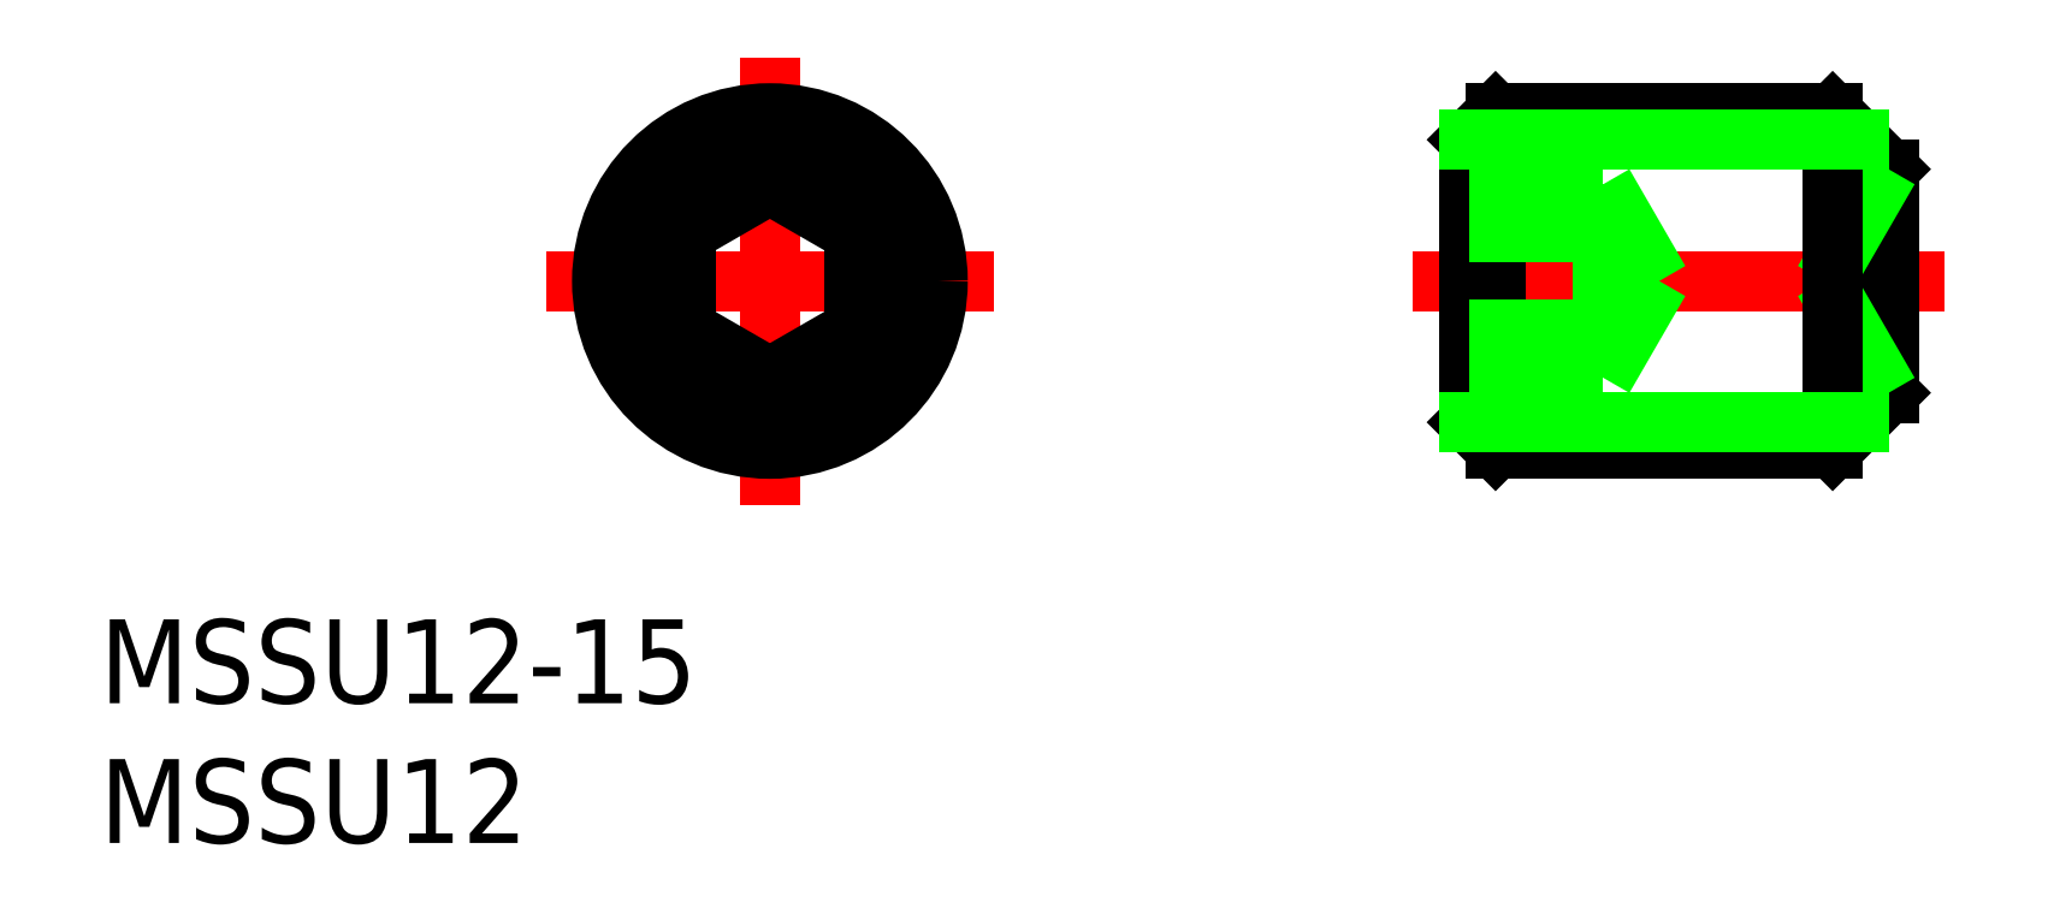
<metadata>
{"format":"dxf","ext":"dxf","renderer":"ezdxf+matplotlib","layout":"modelspace","background":"white","min_lineweight":24,"dpi":150}
</metadata>
<code>
0
SECTION
2
ENTITIES
0
LINE
8
CENTER
10
0
20
-8
30
0
11
0
21
8
31
0
0
LINE
8
CENTER
10
42
20
0
30
0
11
23
21
0
31
0
0
LINE
8
0
10
25
20
5.053
30
0
11
25
21
-5.053
31
0
0
LINE
8
0
10
40
20
-4
30
0
11
40
21
4
31
0
0
LINE
8
0
10
40
20
4
30
0
11
38
21
6
31
0
0
LINE
8
0
10
40
20
-4
30
0
11
38
21
-6
31
0
0
LINE
8
0
10
40
20
4
30
0
11
37.69
21
5.5e-15
31
0
0
LINE
8
0
10
40
20
-4
30
0
11
37.69
21
5.5e-15
31
0
0
LINE
8
0
10
38
20
6
30
0
11
38
21
-6
31
0
0
LINE
8
0
10
25
20
5.053
30
0
11
25.95
21
6
31
0
0
LINE
8
0
10
25
20
-5.053
30
0
11
25.95
21
-6
31
0
0
LINE
8
0
10
25.95
20
6
30
0
11
25.95
21
-6
31
0
0
CIRCLE
8
0
10
0
20
0
30
0
40
3.464
0
LINE
8
0
10
29.8
20
3.464
30
0
11
29.8
21
-3.464
31
0
0
LINE
8
0
10
29.8
20
3.464
30
0
11
25
21
3.464
31
0
0
LINE
8
0
10
25
20
1.732
30
0
11
29.8
21
1.732
31
0
0
LINE
8
0
10
25
20
-1.732
30
0
11
29.8
21
-1.732
31
0
0
LINE
8
0
10
25
20
-3.464
30
0
11
29.8
21
-3.464
31
0
0
LINE
8
0
10
31.8
20
-1.18e-14
30
0
11
29.8
21
-3.464
31
0
0
LINE
8
0
10
31.8
20
-1.18e-14
30
0
11
29.8
21
3.464
31
0
0
LINE
8
CENTER
10
8
20
0
30
0
11
-8
21
0
31
0
0
TEXT
8
0
10
-23.97
20
-15.1
30
0
40
3
1
MSSU12-15
0
TEXT
8
0
10
-23.97
20
-20.1
30
0
40
3
1
MSSU12
0
LINE
8
0
10
25.95
20
-6
30
0
11
38
21
-6
31
0
0
LINE
8
0
10
25
20
-5.053
30
0
11
38.95
21
-5.053
31
0
0
LINE
8
0
10
25.95
20
6
30
0
11
38
21
6
31
0
0
LINE
8
0
10
25
20
5.053
30
0
11
38.95
21
5.053
31
0
0
CIRCLE
8
0
10
0
20
-9e-16
30
0
40
5.053
0
CIRCLE
8
0
10
0
20
-9e-16
30
0
40
6
0
LINE
8
0
10
3
20
1.732
30
0
11
-6e-16
21
3.464
31
0
0
LINE
8
0
10
-6e-16
20
3.464
30
0
11
-3
21
1.732
31
0
0
LINE
8
0
10
-3
20
1.732
30
0
11
-3
21
-1.732
31
0
0
LINE
8
0
10
-3
20
-1.732
30
0
11
-6e-16
21
-3.464
31
0
0
LINE
8
0
10
-6e-16
20
-3.464
30
0
11
3
21
-1.732
31
0
0
LINE
8
0
10
3
20
-1.732
30
0
11
3
21
1.732
31
0
0
ENDSEC
0
EOF

</code>
